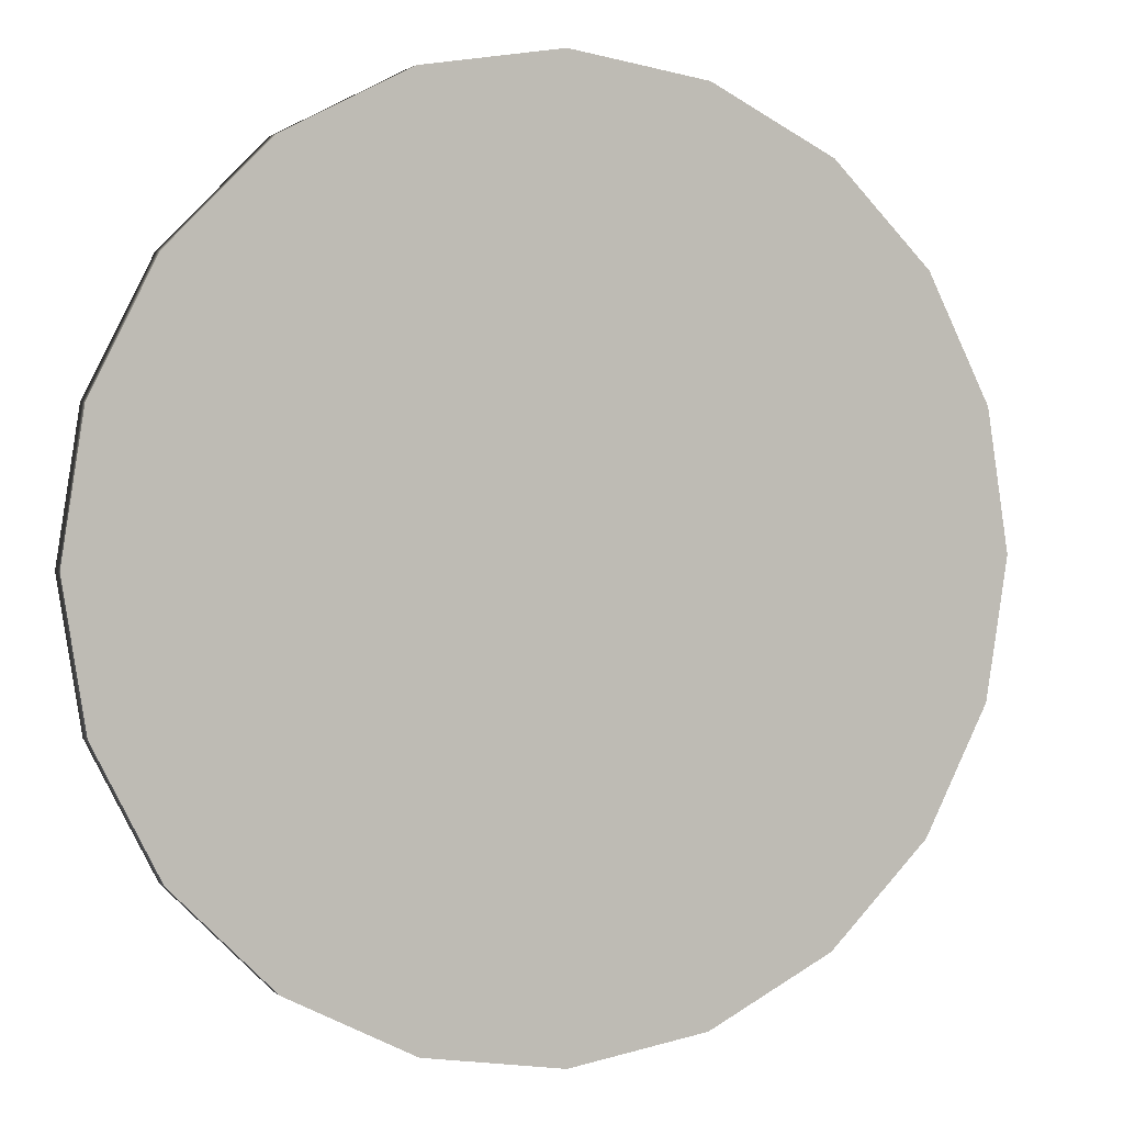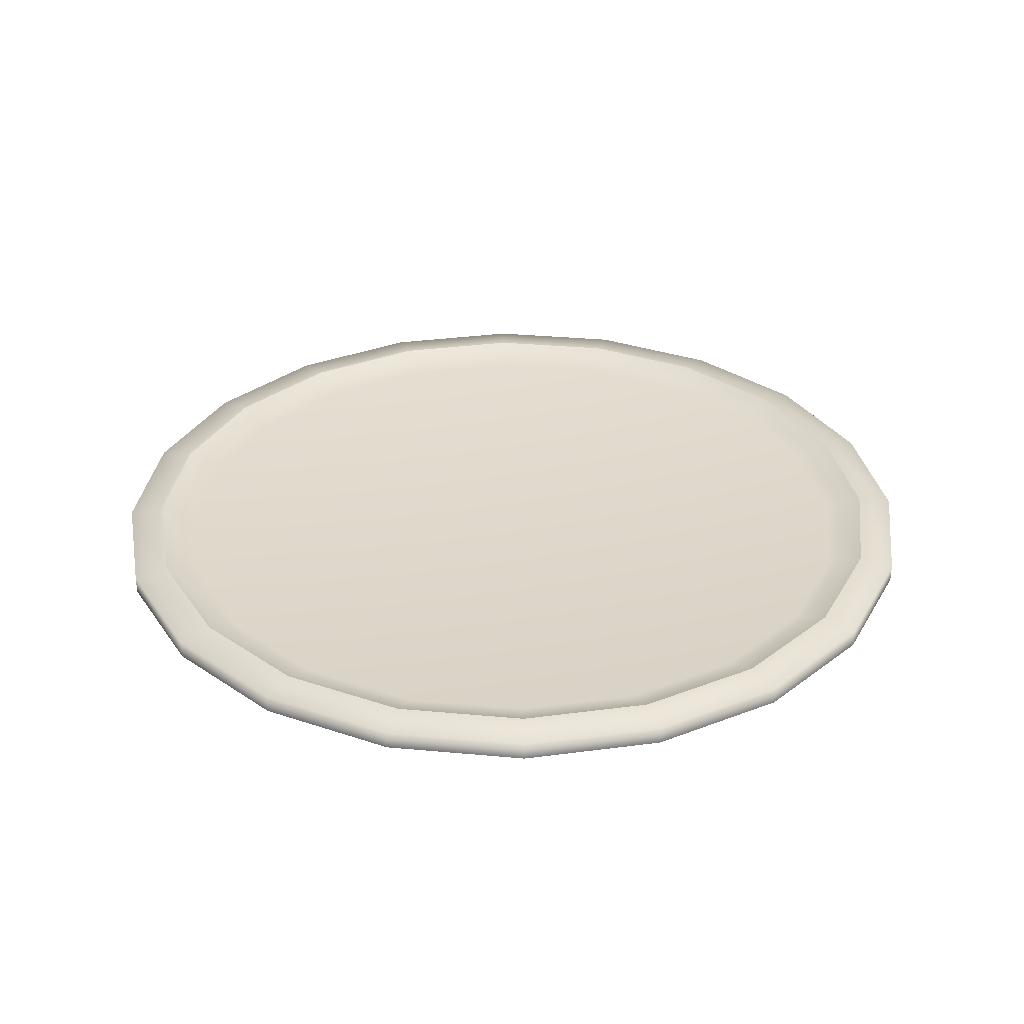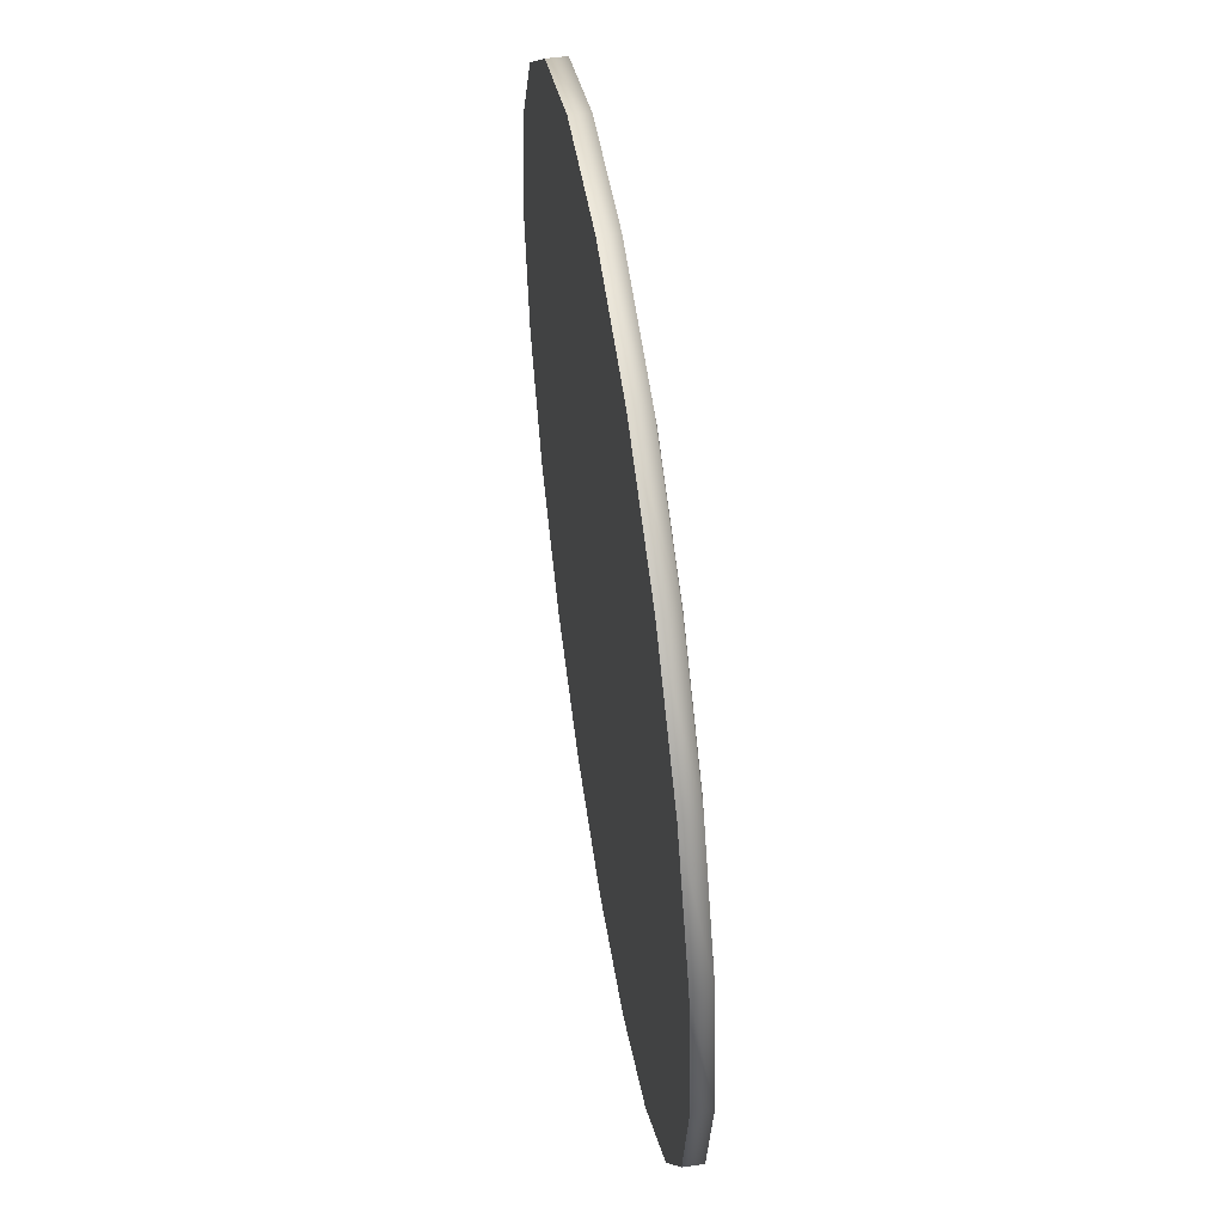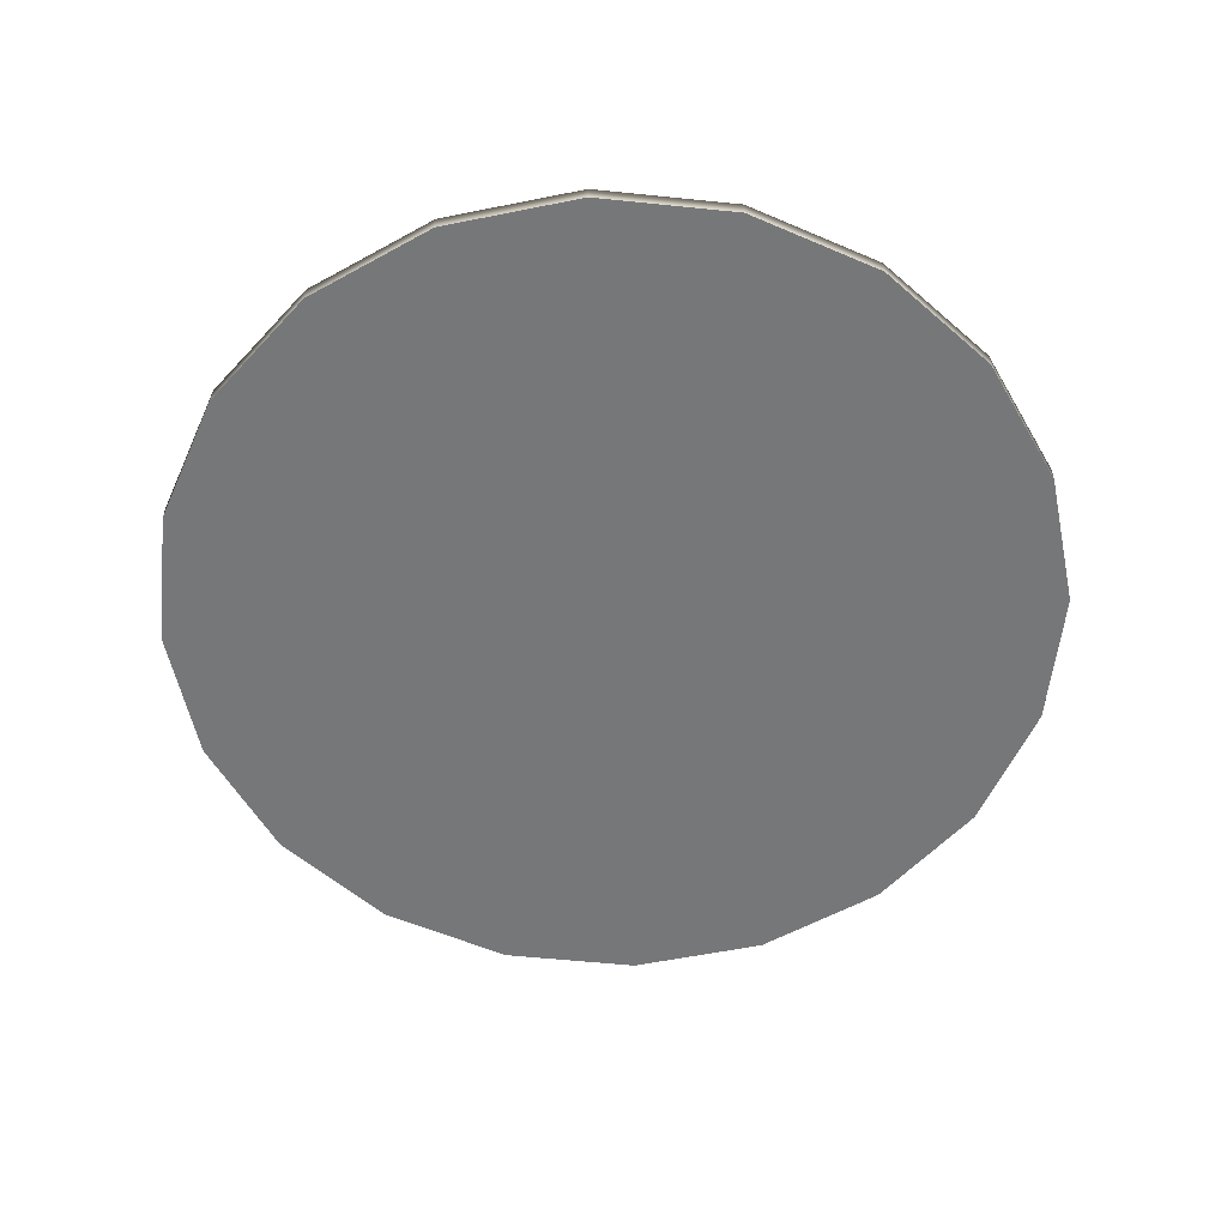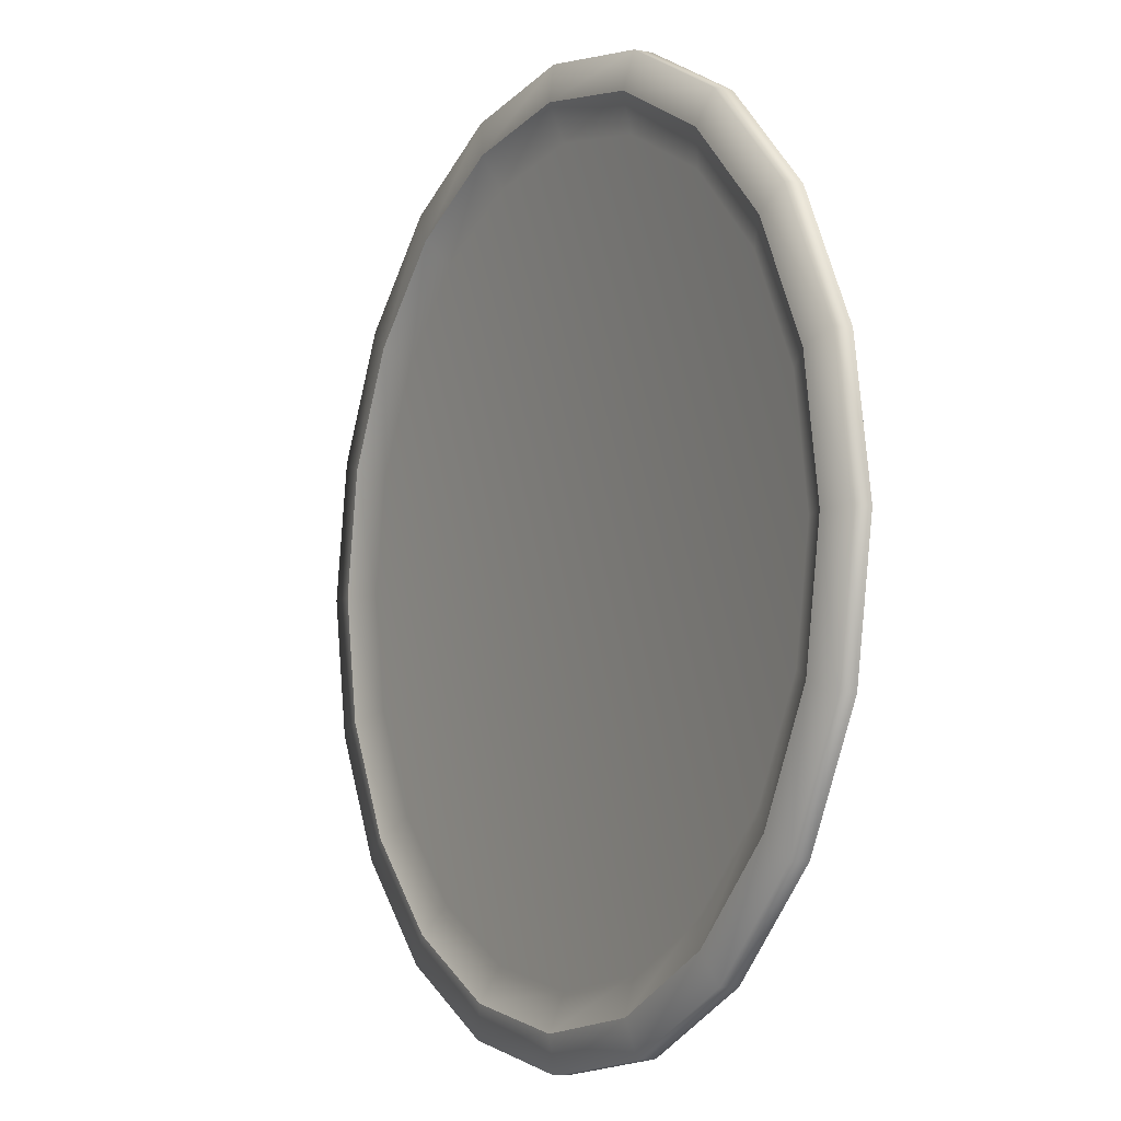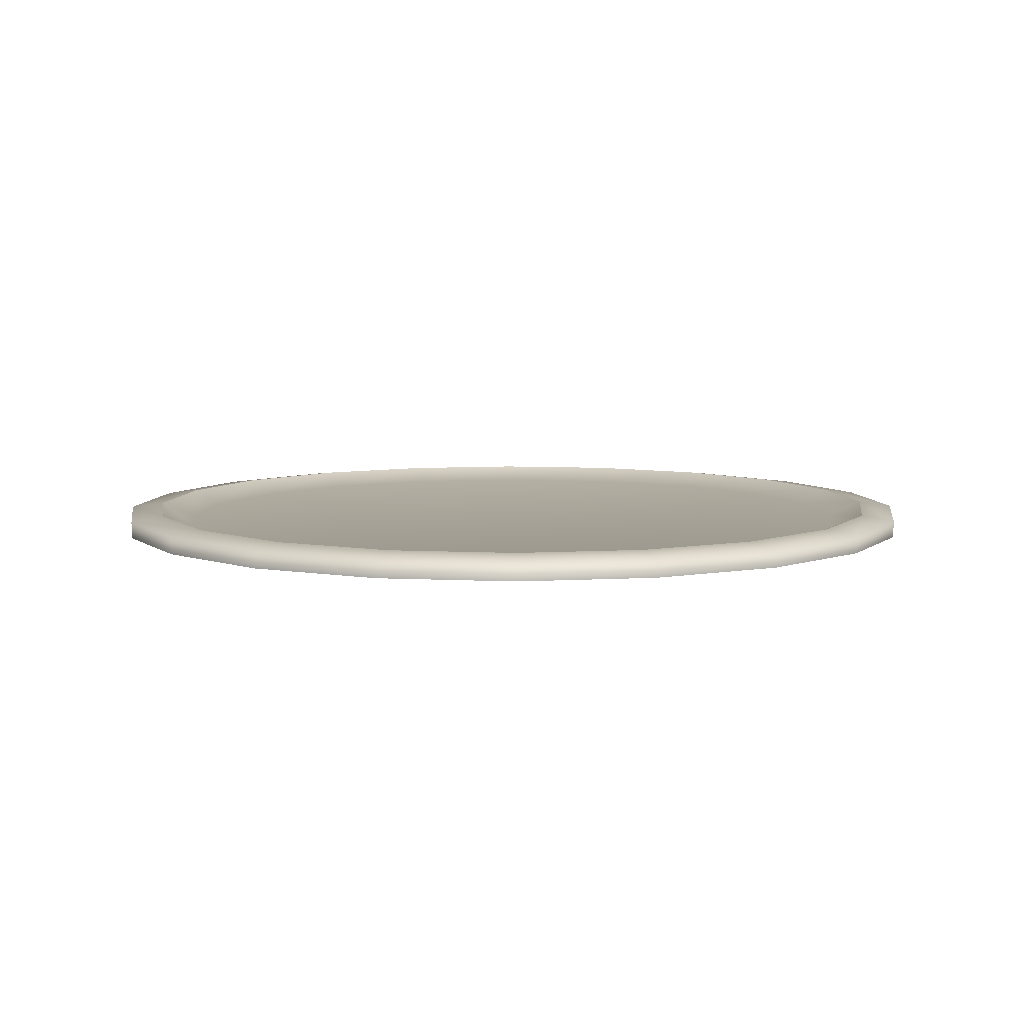
<metadata>
{"format":"obj","ext":"obj","renderer":"f3d","projection":"perspective","resolution":1024,"background":"white","views":[{"elev":2.5,"azim":-22.6,"up":"+Z"},{"elev":32.1,"azim":142.4,"up":"+Y"},{"elev":54.5,"azim":81.3,"up":"+Z"},{"elev":-57.0,"azim":56.9,"up":"+Y"},{"elev":-6.1,"azim":-119.8,"up":"+Z"},{"elev":7.2,"azim":-36.6,"up":"+Y"}]}
</metadata>
<code>
g default
v 2.651 9.066 14.49
v 2.587 9.066 14.36
v 2.487 9.066 14.26
v 2.361 9.066 14.2
v 2.222 9.066 14.18
v 2.082 9.066 14.2
v 1.957 9.066 14.26
v 1.857 9.066 14.36
v 1.793 9.066 14.49
v 1.771 9.066 14.63
v 1.793 9.066 14.77
v 1.857 9.066 14.89
v 1.957 9.066 14.99
v 2.082 9.066 15.06
v 2.222 9.066 15.08
v 2.361 9.066 15.06
v 2.487 9.066 14.99
v 2.587 9.066 14.89
v 2.651 9.066 14.77
v 2.673 9.066 14.63
v 2.617 9.089 14.5
v 2.558 9.089 14.38
v 2.466 9.089 14.29
v 2.35 9.089 14.23
v 2.222 9.089 14.21
v 2.093 9.089 14.23
v 1.978 9.089 14.29
v 1.886 9.089 14.38
v 1.827 9.089 14.5
v 1.806 9.089 14.63
v 1.827 9.089 14.76
v 1.886 9.089 14.87
v 1.978 9.089 14.96
v 2.093 9.089 15.02
v 2.222 9.089 15.04
v 2.35 9.089 15.02
v 2.466 9.089 14.96
v 2.558 9.089 14.87
v 2.617 9.089 14.76
v 2.637 9.089 14.63
v 2.222 9.066 14.63
v 2.222 9.074 14.63
v 2.651 9.085 14.49
v 2.673 9.085 14.63
v 2.651 9.085 14.77
v 2.587 9.085 14.89
v 2.487 9.085 14.99
v 2.361 9.085 15.06
v 2.222 9.085 15.08
v 2.082 9.085 15.06
v 1.957 9.085 14.99
v 1.857 9.085 14.89
v 1.793 9.085 14.77
v 1.771 9.085 14.63
v 1.793 9.085 14.49
v 1.857 9.085 14.36
v 1.957 9.085 14.26
v 2.082 9.085 14.2
v 2.222 9.085 14.18
v 2.361 9.085 14.2
v 2.487 9.085 14.26
v 2.587 9.085 14.36
v 2.529 9.074 14.4
v 2.445 9.074 14.32
v 2.339 9.074 14.27
v 2.222 9.074 14.25
v 2.105 9.074 14.27
v 1.999 9.074 14.32
v 1.915 9.074 14.4
v 1.861 9.074 14.51
v 1.842 9.074 14.63
v 1.861 9.074 14.75
v 1.915 9.074 14.85
v 1.999 9.074 14.93
v 2.105 9.074 14.99
v 2.222 9.074 15.01
v 2.339 9.074 14.99
v 2.445 9.074 14.93
v 2.529 9.074 14.85
v 2.583 9.074 14.75
v 2.601 9.074 14.63
v 2.583 9.074 14.51
g pCylinder3
f 1 2 62 43
f 2 3 61 62
f 3 4 60 61
f 4 5 59 60
f 5 6 58 59
f 6 7 57 58
f 7 8 56 57
f 8 9 55 56
f 9 10 54 55
f 10 11 53 54
f 11 12 52 53
f 12 13 51 52
f 13 14 50 51
f 14 15 49 50
f 15 16 48 49
f 16 17 47 48
f 17 18 46 47
f 18 19 45 46
f 19 20 44 45
f 20 1 43 44
f 2 1 41
f 3 2 41
f 4 3 41
f 5 4 41
f 6 5 41
f 7 6 41
f 8 7 41
f 9 8 41
f 10 9 41
f 11 10 41
f 12 11 41
f 13 12 41
f 14 13 41
f 15 14 41
f 16 15 41
f 17 16 41
f 18 17 41
f 19 18 41
f 20 19 41
f 1 20 41
f 82 63 42
f 63 64 42
f 64 65 42
f 65 66 42
f 66 67 42
f 67 68 42
f 68 69 42
f 69 70 42
f 70 71 42
f 71 72 42
f 72 73 42
f 73 74 42
f 74 75 42
f 75 76 42
f 76 77 42
f 77 78 42
f 78 79 42
f 79 80 42
f 80 81 42
f 81 82 42
f 44 43 21 40
f 45 44 40 39
f 46 45 39 38
f 47 46 38 37
f 48 47 37 36
f 49 48 36 35
f 50 49 35 34
f 51 50 34 33
f 52 51 33 32
f 53 52 32 31
f 54 53 31 30
f 55 54 30 29
f 56 55 29 28
f 57 56 28 27
f 58 57 27 26
f 59 58 26 25
f 60 59 25 24
f 61 60 24 23
f 62 61 23 22
f 43 62 22 21
f 22 23 64 63
f 23 24 65 64
f 24 25 66 65
f 25 26 67 66
f 26 27 68 67
f 27 28 69 68
f 28 29 70 69
f 29 30 71 70
f 30 31 72 71
f 31 32 73 72
f 32 33 74 73
f 33 34 75 74
f 34 35 76 75
f 35 36 77 76
f 36 37 78 77
f 37 38 79 78
f 38 39 80 79
f 39 40 81 80
f 40 21 82 81
f 21 22 63 82

</code>
